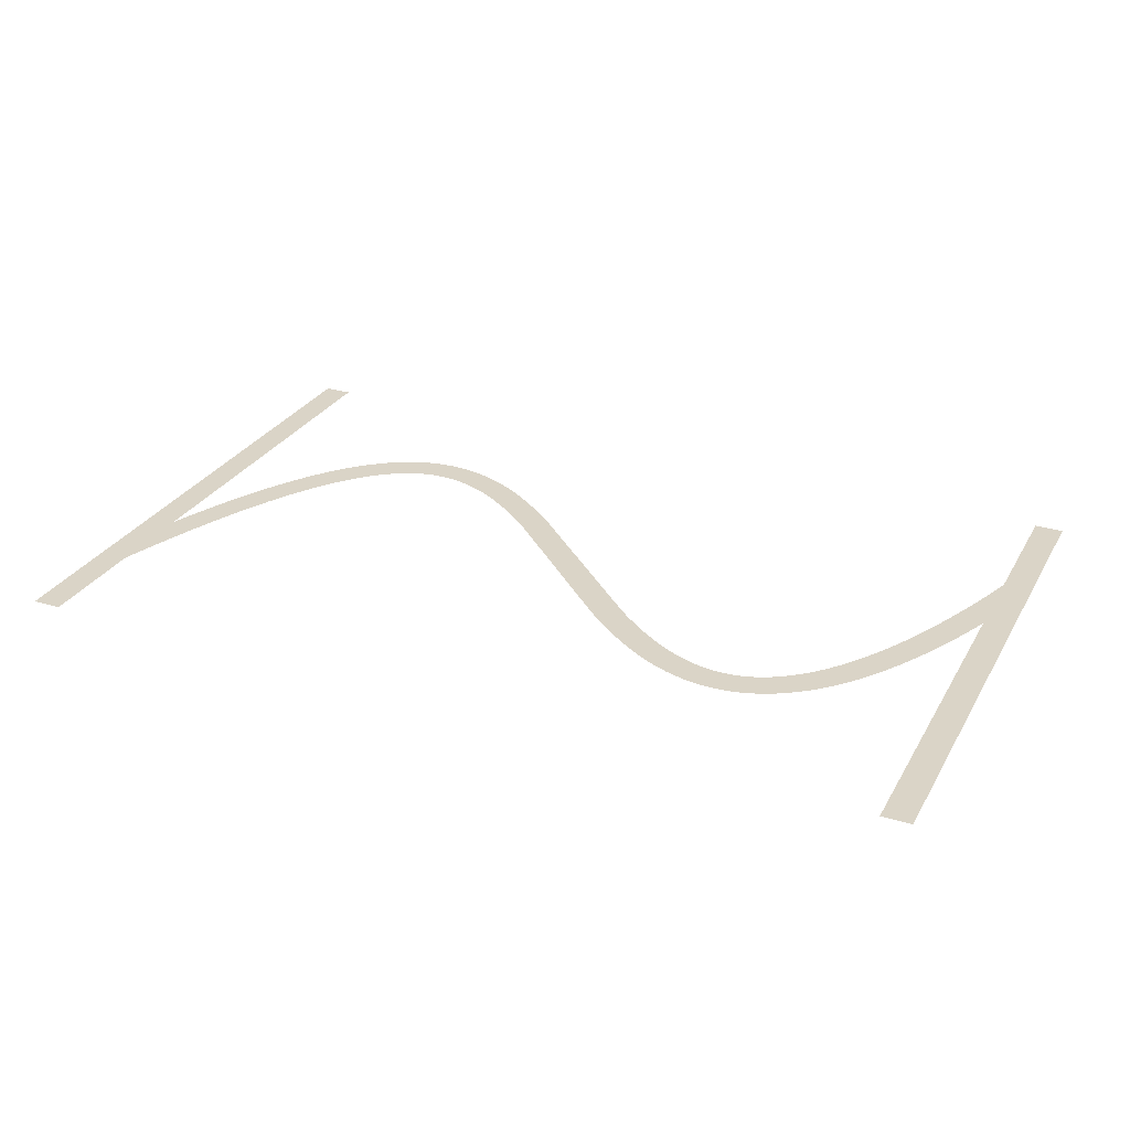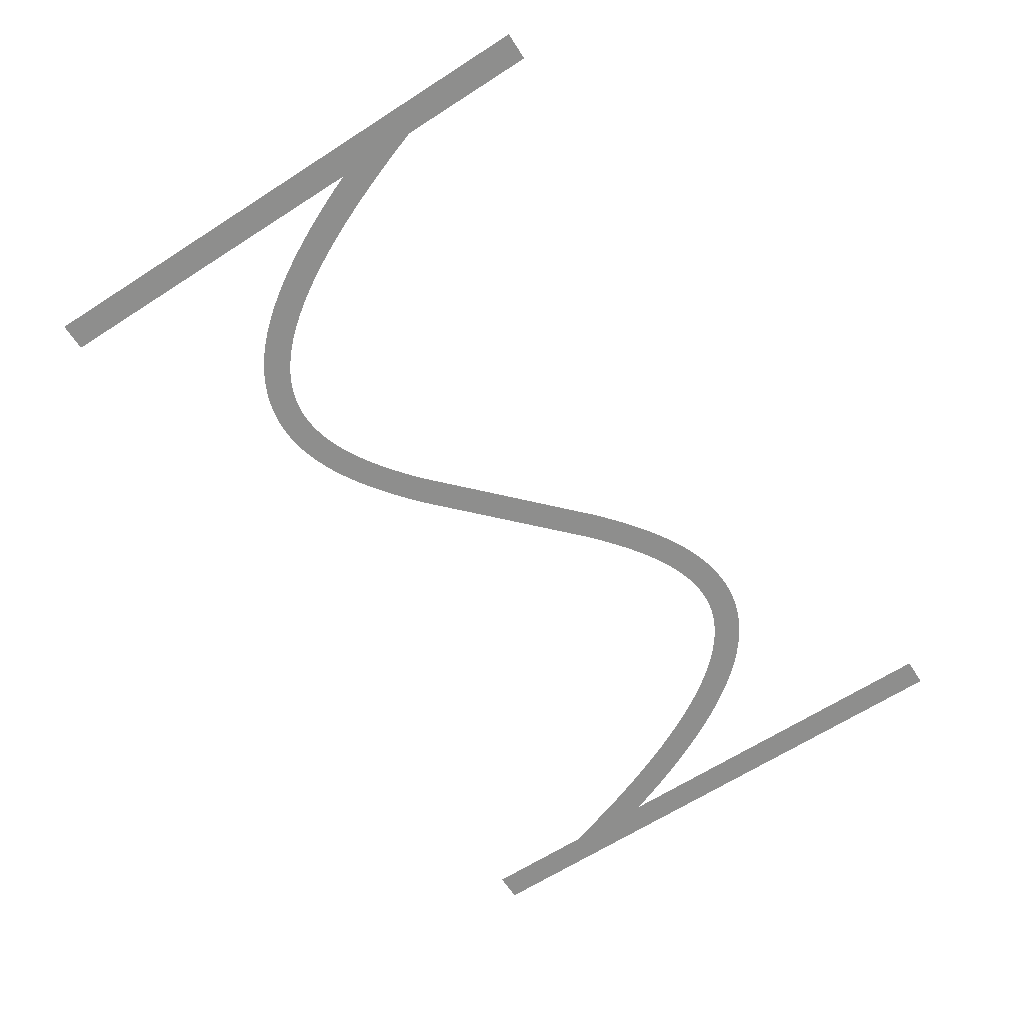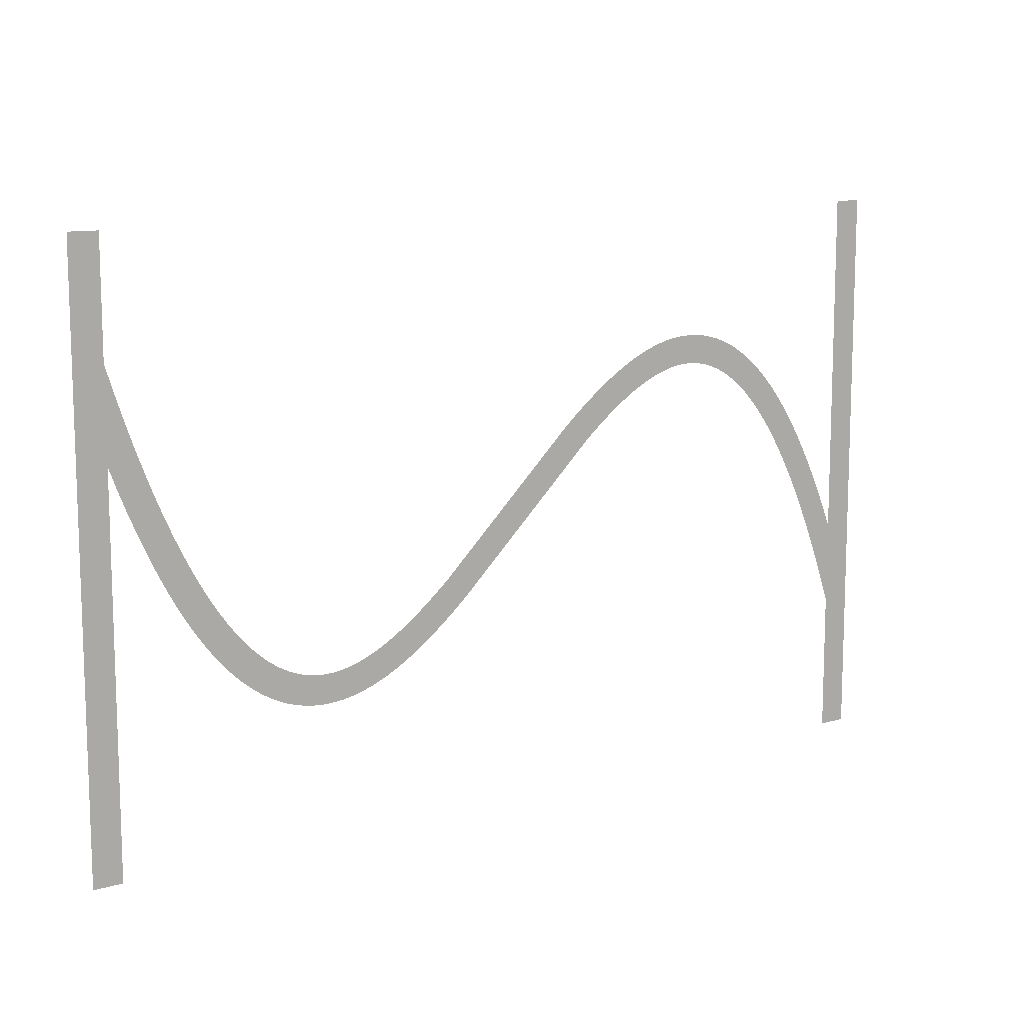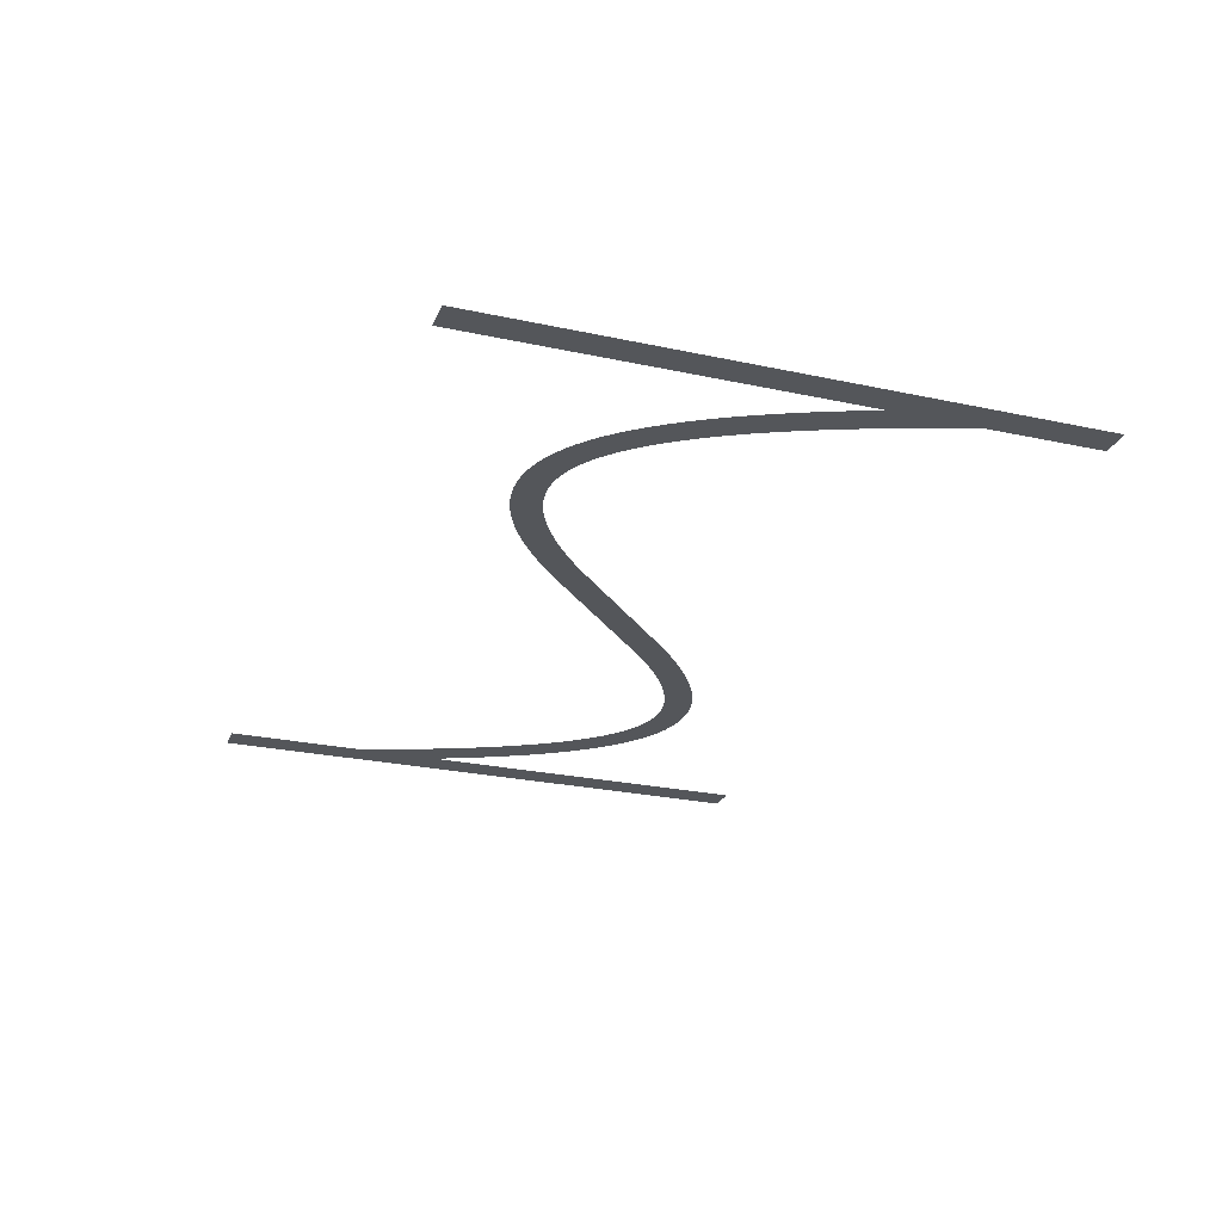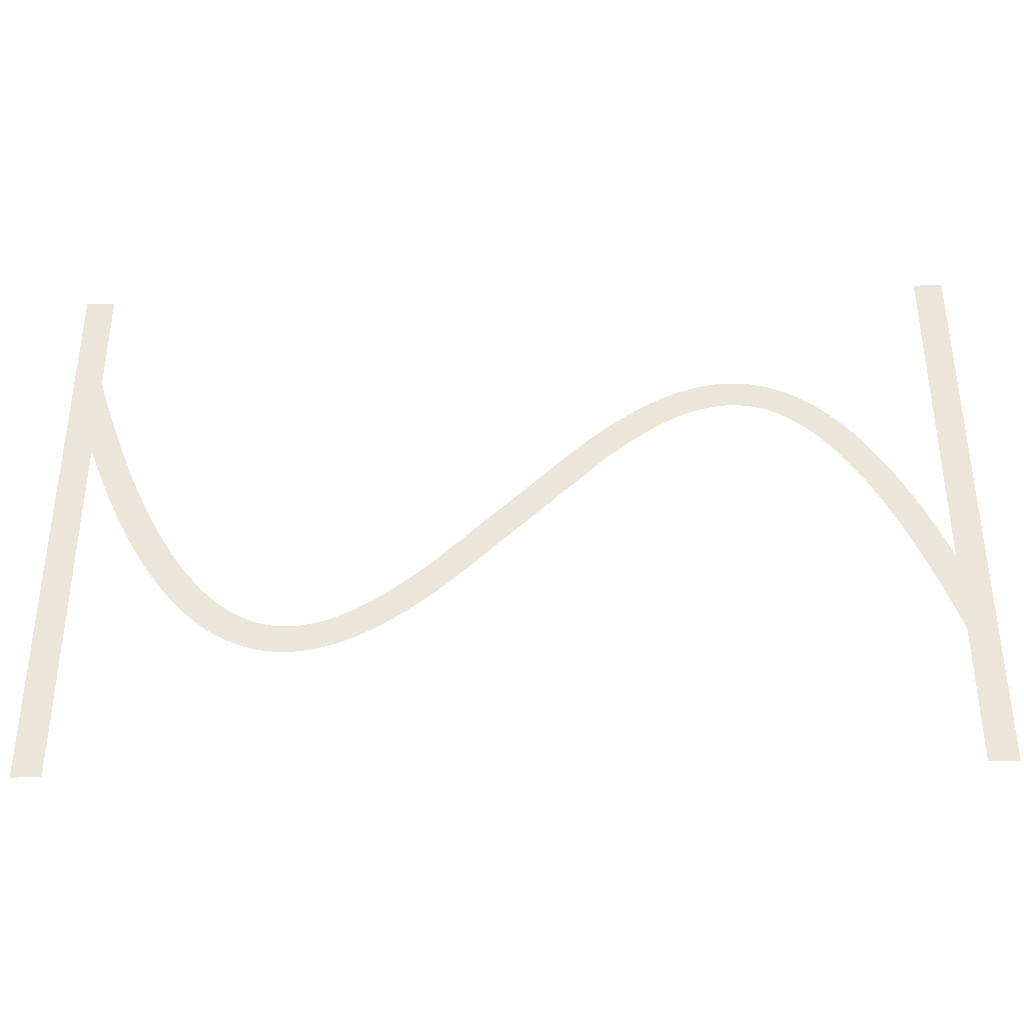
<metadata>
{"format":"obj","ext":"obj","renderer":"f3d","projection":"perspective","resolution":1024,"background":"white","views":[{"elev":28.9,"azim":-155.5,"up":"+Z"},{"elev":-64.9,"azim":-57.1,"up":"+Z"},{"elev":11.2,"azim":144.8,"up":"+Y"},{"elev":-25.7,"azim":70.9,"up":"+Z"},{"elev":-37.2,"azim":-178.1,"up":"+Y"}]}
</metadata>
<code>
v 1.47 -3.179 6.2
v 2.095 -1.734 6.2
v 2.695 -0.4331 6.2
v 3.324 0.8395 6.2
v 3.924 1.974 6.2
v 4.524 3.027 6.2
v 4.556 3.081 6.2
v 5.156 4.056 6.2
v 5.791 5.006 6.2
v 6.391 5.829 6.2
v 6.429 5.878 6.2
v 7.029 6.628 6.2
v 7.671 7.355 6.2
v 8.315 8.009 6.2
v 8.963 8.593 6.2
v 9.612 9.109 6.2
v 10.26 9.559 6.2
v 10.92 9.943 6.2
v 10.97 9.972 6.2
v 11.57 10.26 6.2
v 11.63 10.29 6.2
v 12.23 10.53 6.2
v 12.29 10.55 6.2
v 12.95 10.74 6.2
v 13.61 10.88 6.2
v 13.67 10.89 6.2
v 14.27 10.97 6.2
v 14.34 10.97 6.2
v 15 11 6.2
v 15.66 10.97 6.2
v 15.73 10.97 6.2
v 16.33 10.9 6.2
v 16.39 10.89 6.2
v 16.99 10.77 6.2
v 17.05 10.76 6.2
v 17.65 10.61 6.2
v 17.71 10.59 6.2
v 18.31 10.39 6.2
v 18.37 10.37 6.2
v 18.97 10.13 6.2
v 19.03 10.11 6.2
v 19.63 9.839 6.2
v 20.28 9.504 6.2
v 20.88 9.166 6.2
v 20.94 9.134 6.2
v 21.54 8.764 6.2
v 22.19 8.331 6.2
v 22.79 7.906 6.2
v 23.39 7.456 6.2
v 24.04 6.945 6.2
v 24.64 6.45 6.2
v 25.24 5.937 6.2
v 25.88 5.365 6.2
v 35.48 -3.907 6.2
v 36.04 -4.4 6.2
v 36.64 -4.91 6.2
v 37.24 -5.404 6.2
v 37.8 -5.85 6.2
v 38.39 -6.288 6.2
v 38.97 -6.7 6.2
v 39.54 -7.076 6.2
v 40.11 -7.427 6.2
v 40.68 -7.752 6.2
v 41.23 -8.029 6.2
v 41.79 -8.283 6.2
v 42.34 -8.498 6.2
v 42.88 -8.677 6.2
v 43.42 -8.816 6.2
v 43.95 -8.918 6.2
v 44.48 -8.979 6.2
v 45 -8.999 6.2
v 45.52 -8.979 6.2
v 46.04 -8.914 6.2
v 46.55 -8.805 6.2
v 47.07 -8.651 6.2
v 47.6 -8.443 6.2
v 48.13 -8.184 6.2
v 48.66 -7.872 6.2
v 49.2 -7.498 6.2
v 49.75 -7.06 6.2
v 50.31 -6.557 6.2
v 50.87 -5.986 6.2
v 51.43 -5.353 6.2
v 52 -4.636 6.2
v 52.58 -3.84 6.2
v 53.16 -2.984 6.2
v 53.74 -2.035 6.2
v 54.32 -1.01 6.2
v 54.91 0.09866 6.2
v 55.5 1.285 6.2
v 56.09 2.585 6.2
v 56.67 3.916 6.2
v 57.27 5.391 6.2
v 57.87 6.958 6.2
v 58.45 8.562 6.2
v 59.05 10.31 6.2
v 59.65 12.16 6.2
v 59.67 12.21 6.2
v 59.67 20 6.2
v 61.67 20 6.2
v 61.67 -20 6.2
v 59.67 -20 6.2
v 59.67 6.057 6.2
v 59.13 4.655 6.2
v 58.53 3.179 6.2
v 57.9 1.734 6.2
v 57.3 0.4331 6.2
v 56.68 -0.8395 6.2
v 56.08 -1.974 6.2
v 55.48 -3.027 6.2
v 55.44 -3.081 6.2
v 54.84 -4.056 6.2
v 54.21 -5.006 6.2
v 53.61 -5.829 6.2
v 53.57 -5.878 6.2
v 52.97 -6.628 6.2
v 52.33 -7.355 6.2
v 51.68 -8.009 6.2
v 51.04 -8.593 6.2
v 50.39 -9.109 6.2
v 49.74 -9.559 6.2
v 49.08 -9.943 6.2
v 49.03 -9.972 6.2
v 48.43 -10.26 6.2
v 48.37 -10.29 6.2
v 47.77 -10.53 6.2
v 47.71 -10.55 6.2
v 47.05 -10.74 6.2
v 46.39 -10.88 6.2
v 46.33 -10.89 6.2
v 45.73 -10.97 6.2
v 45.66 -10.97 6.2
v 45 -11 6.2
v 44.34 -10.97 6.2
v 44.27 -10.97 6.2
v 43.67 -10.9 6.2
v 43.61 -10.89 6.2
v 43.01 -10.77 6.2
v 42.95 -10.76 6.2
v 42.35 -10.61 6.2
v 42.29 -10.59 6.2
v 41.69 -10.39 6.2
v 41.63 -10.37 6.2
v 41.03 -10.13 6.2
v 40.97 -10.11 6.2
v 40.37 -9.839 6.2
v 39.72 -9.504 6.2
v 39.12 -9.166 6.2
v 39.06 -9.134 6.2
v 38.46 -8.764 6.2
v 37.81 -8.331 6.2
v 37.21 -7.906 6.2
v 36.61 -7.456 6.2
v 35.96 -6.945 6.2
v 35.36 -6.451 6.2
v 34.76 -5.937 6.2
v 34.12 -5.365 6.2
v 23.96 4.4 6.2
v 23.36 4.909 6.2
v 22.76 5.404 6.2
v 22.2 5.85 6.2
v 21.61 6.288 6.2
v 21.03 6.7 6.2
v 20.46 7.076 6.2
v 19.89 7.427 6.2
v 19.32 7.752 6.2
v 18.77 8.029 6.2
v 18.21 8.283 6.2
v 17.66 8.498 6.2
v 17.12 8.677 6.2
v 16.58 8.816 6.2
v 16.05 8.918 6.2
v 15.52 8.979 6.2
v 15 8.999 6.2
v 14.48 8.979 6.2
v 13.96 8.914 6.2
v 13.45 8.805 6.2
v 12.93 8.651 6.2
v 12.4 8.443 6.2
v 11.87 8.184 6.2
v 11.34 7.872 6.2
v 10.8 7.498 6.2
v 10.25 7.06 6.2
v 9.691 6.557 6.2
v 9.129 5.986 6.2
v 8.57 5.353 6.2
v 7.997 4.636 6.2
v 7.416 3.84 6.2
v 6.844 2.984 6.2
v 6.26 2.035 6.2
v 5.676 1.01 6.2
v 5.09 -0.09868 6.2
v 4.505 -1.285 6.2
v 3.905 -2.585 6.2
v 3.33 -3.915 6.2
v 2.73 -5.391 6.2
v 2.13 -6.958 6.2
v 1.549 -8.562 6.2
v 1 -10.17 6.2
v 1 -20 6.2
v -1 -20 6.2
v -1 20 6.2
v 1 20 6.2
v 1 -4.336 6.2
f 170 169 38
f 27 26 176
f 177 25 24
f 32 31 172
f 172 31 173
f 34 33 171
f 173 30 174
f 170 38 37
f 36 171 170
f 34 171 35
f 175 174 28
f 39 168 40
f 40 168 41
f 42 41 167
f 43 42 167
f 176 25 177
f 167 166 43
f 43 166 44
f 177 24 23
f 45 44 165
f 164 45 165
f 45 164 46
f 46 164 163
f 47 46 163
f 19 179 20
f 163 162 47
f 19 180 179
f 48 47 162
f 49 48 162
f 162 161 49
f 16 182 181
f 50 49 161
f 16 15 182
f 161 160 50
f 183 15 14
f 159 50 160
f 13 184 14
f 50 159 51
f 13 185 184
f 52 51 159
f 159 158 52
f 187 186 11
f 53 52 158
f 10 187 11
f 187 9 188
f 189 188 8
f 7 6 190
f 56 156 155
f 60 59 151
f 61 150 149
f 62 148 63
f 147 146 64
f 145 144 65
f 143 142 66
f 141 140 67
f 67 140 68
f 68 139 138
f 69 137 136
f 70 135 134
f 71 133 132
f 72 131 73
f 73 130 129
f 74 129 128
f 75 127 126
f 71 134 133
f 125 76 126
f 125 124 76
f 76 123 77
f 77 122 78
f 78 121 120
f 79 78 120
f 80 79 119
f 81 80 118
f 82 117 83
f 83 116 115
f 84 115 114
f 85 113 112
f 86 112 111
f 87 111 110
f 107 90 89
f 106 90 107
f 105 92 91
f 105 93 92
f 105 104 93
f 93 104 103
f 94 93 103
f 95 94 103
f 96 95 103
f 97 103 98
f 97 96 103
f 99 98 100
f 100 103 101
f 70 69 135
f 195 204 196
f 98 103 100
f 105 91 106
f 91 90 106
f 107 89 108
f 108 88 109
f 88 87 110
f 101 103 102
f 108 89 88
f 109 88 110
f 87 86 111
f 86 85 112
f 85 84 113
f 113 84 114
f 84 83 115
f 83 117 116
f 82 81 117
f 117 81 118
f 118 80 119
f 119 79 120
f 78 122 121
f 77 123 122
f 76 124 123
f 126 76 75
f 127 75 74
f 128 127 74
f 129 74 73
f 130 73 131
f 131 72 132
f 132 72 71
f 71 70 134
f 69 136 135
f 68 137 69
f 68 138 137
f 140 139 68
f 141 67 142
f 142 67 66
f 143 66 65
f 144 143 65
f 145 65 64
f 146 145 64
f 147 64 63
f 148 147 63
f 149 148 62
f 61 149 62
f 60 150 61
f 60 151 150
f 59 152 151
f 59 153 152
f 59 58 153
f 153 58 154
f 154 58 57
f 56 154 57
f 56 155 154
f 55 156 56
f 55 157 156
f 3 192 4
f 55 54 157
f 157 54 53
f 4 191 5
f 158 157 53
f 165 44 166
f 167 41 168
f 8 188 9
f 168 39 169
f 169 39 38
f 170 37 36
f 36 35 171
f 171 33 172
f 172 33 32
f 173 31 30
f 174 30 29
f 28 174 29
f 27 176 175
f 27 175 28
f 26 25 176
f 178 177 23
f 22 178 23
f 22 21 179
f 22 179 178
f 179 21 20
f 19 18 180
f 181 18 17
f 180 18 181
f 16 181 17
f 182 15 183
f 184 183 14
f 13 186 185
f 186 12 11
f 13 12 186
f 10 9 187
f 189 8 7
f 190 189 7
f 191 190 6
f 5 191 6
f 4 192 191
f 3 193 192
f 3 2 193
f 193 2 194
f 194 2 1
f 195 194 1
f 204 195 1
f 196 204 197
f 197 204 198
f 198 204 199
f 199 204 201
f 200 199 201
f 201 204 202
f 202 204 203

</code>
